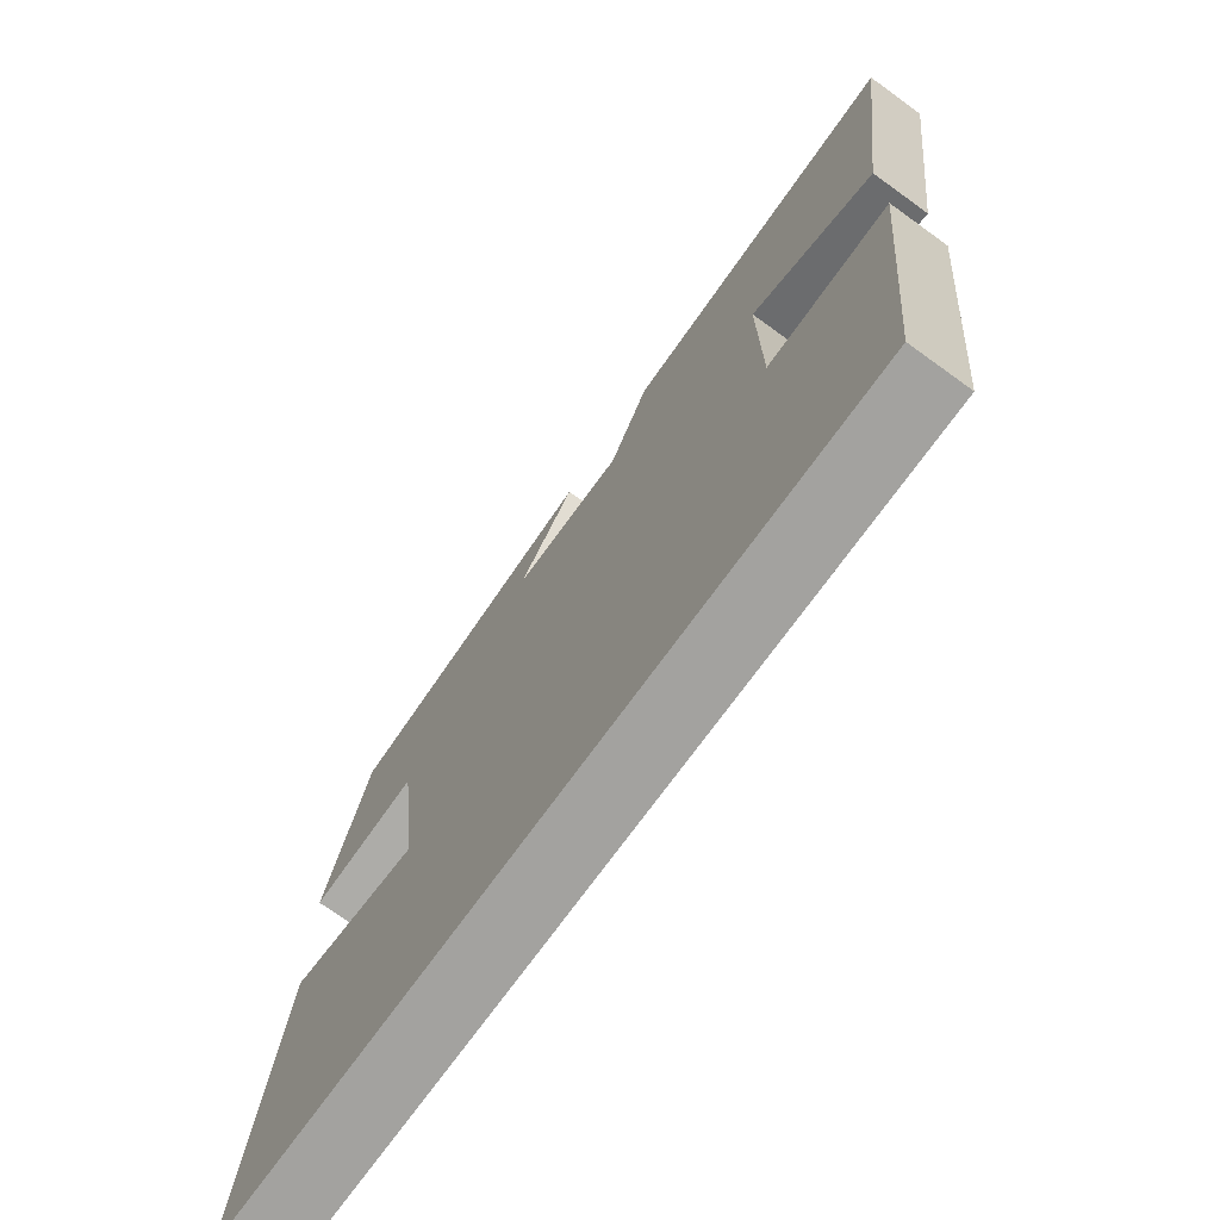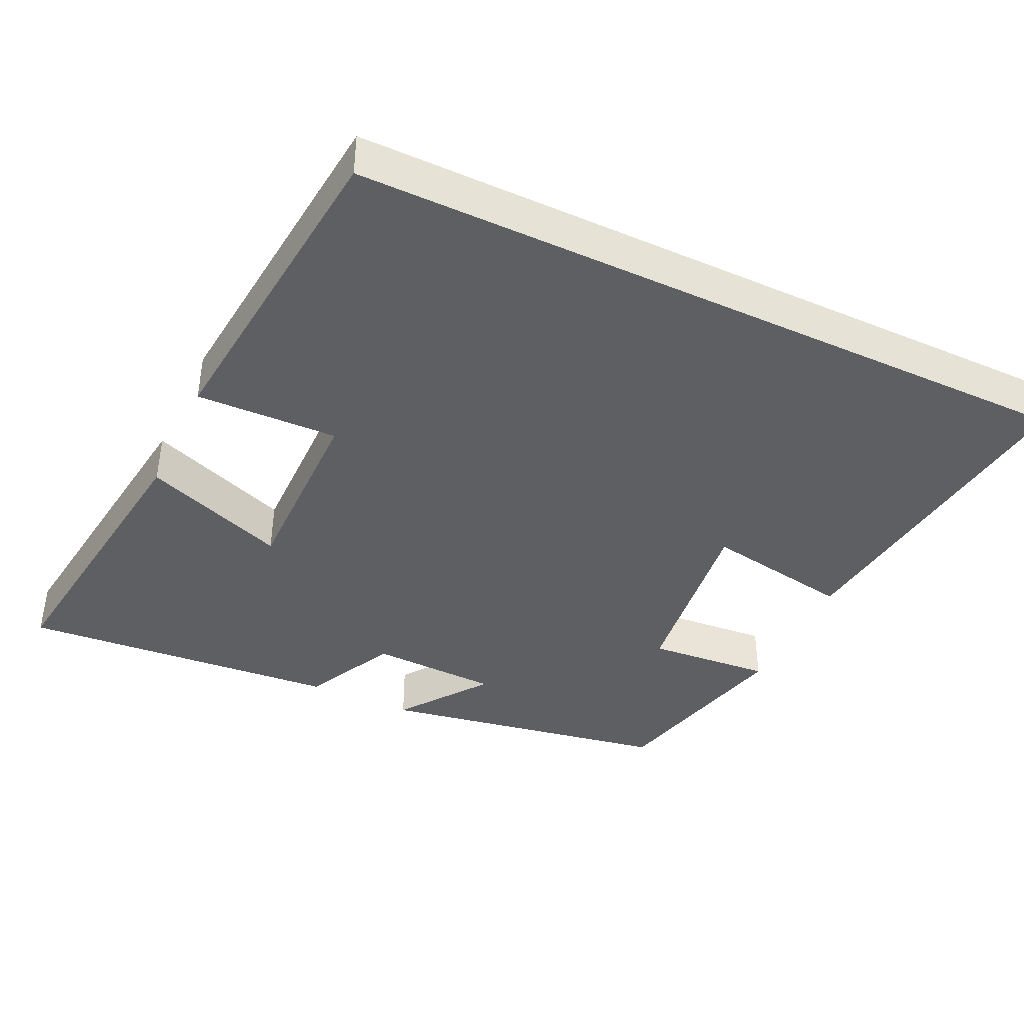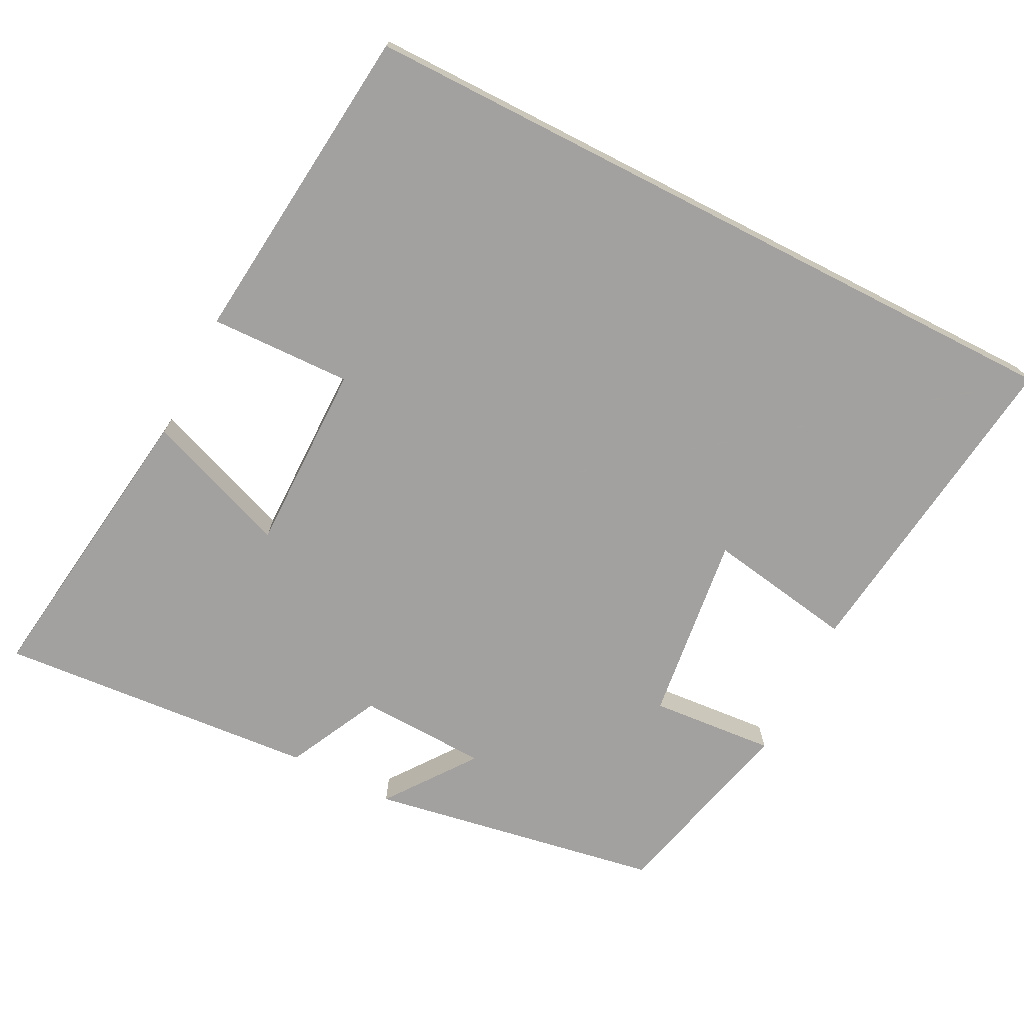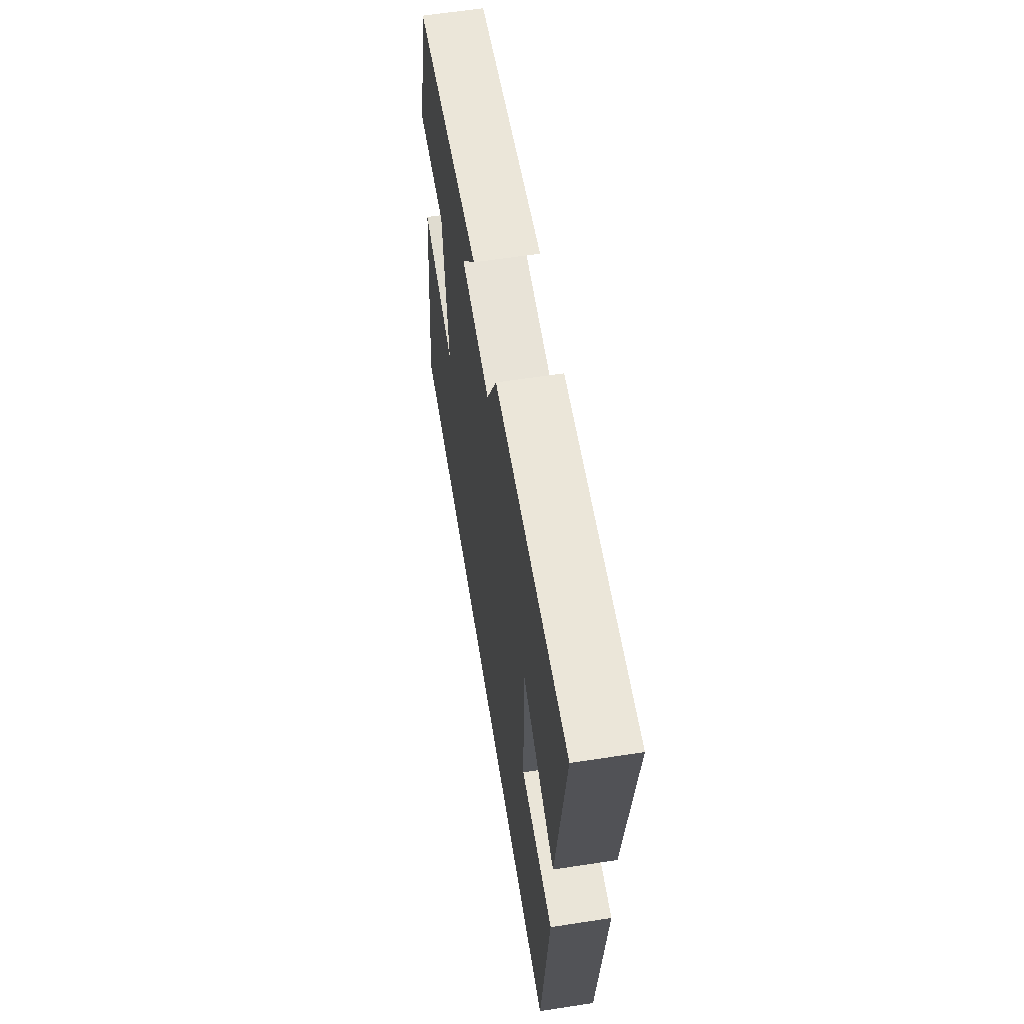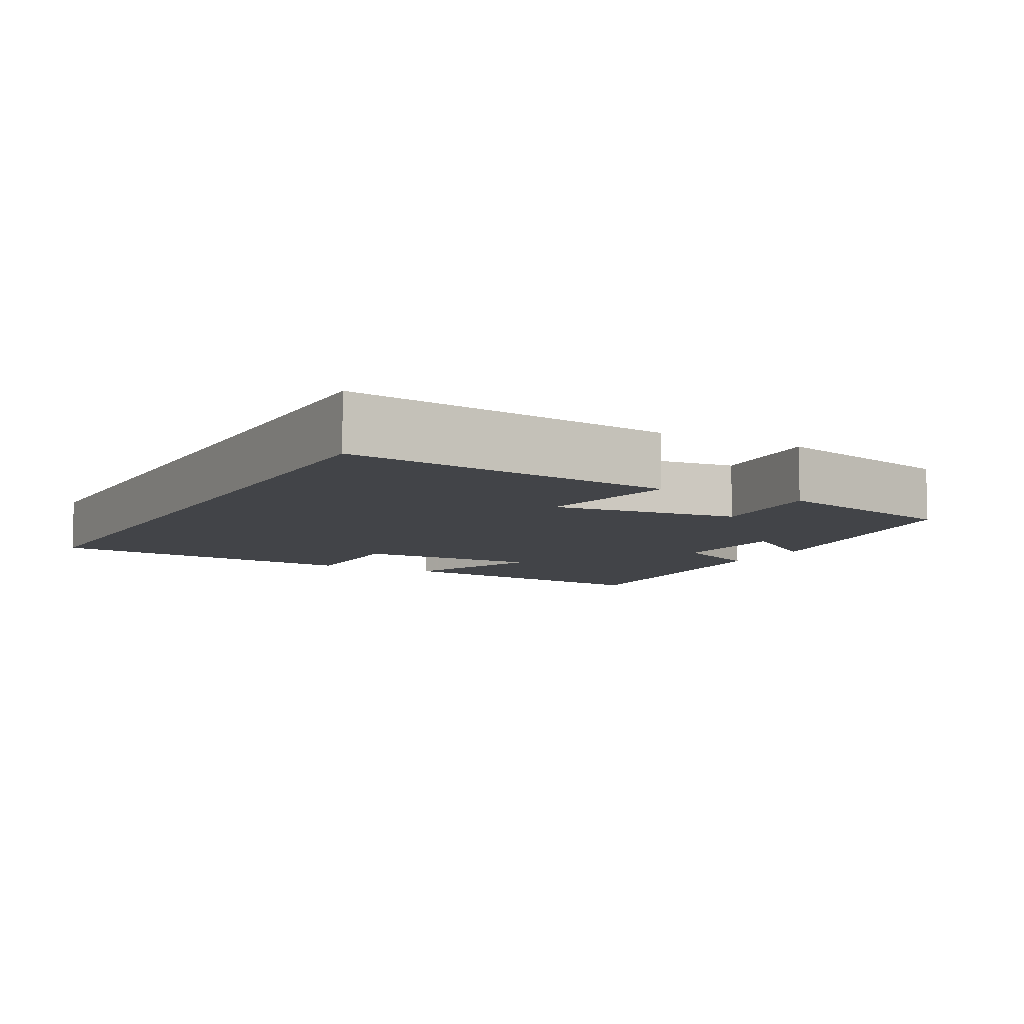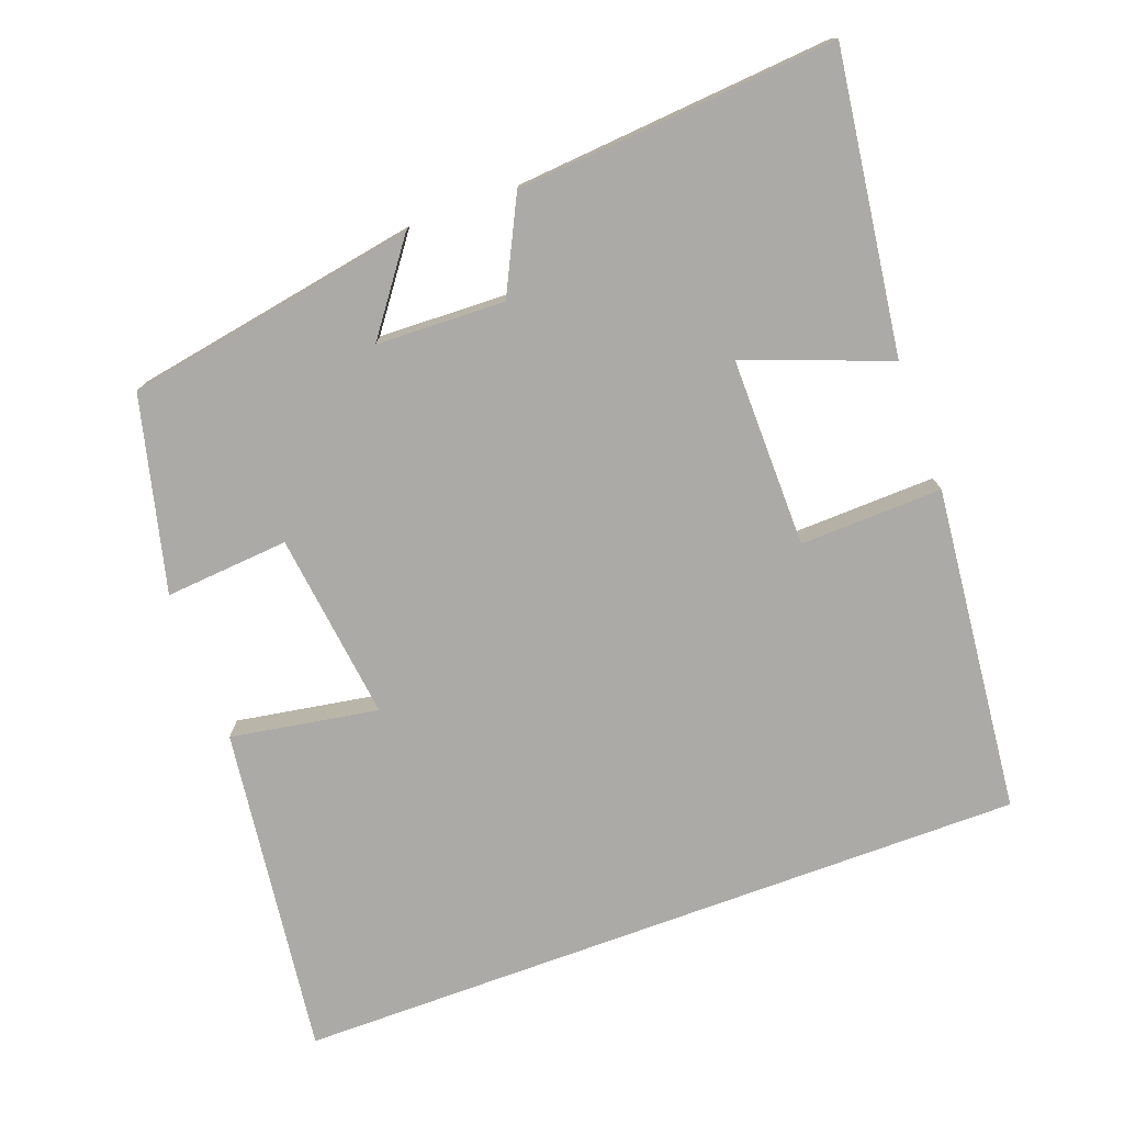
<metadata>
{"format":"obj","ext":"obj","renderer":"f3d","projection":"perspective","resolution":1024,"background":"white","views":[{"elev":-72.5,"azim":54.2,"up":"+Z"},{"elev":-40.8,"azim":154.7,"up":"+Y"},{"elev":-72.3,"azim":152.9,"up":"+Y"},{"elev":60.6,"azim":81.0,"up":"+Z"},{"elev":-7.7,"azim":-118.8,"up":"+Y"},{"elev":-75.8,"azim":20.2,"up":"+Y"}]}
</metadata>
<code>
v 0.454 0.07 -0.5
v -0.557 0.07 -0.5
v -0.5 0.07 -0.047
v -0.298 0.07 -0.081
v -0.33 0.07 0.177
v -0.5 0.07 0.163
v -0.434 0.07 0.429
v -0.034 0.07 0.5
v -0.123 0.07 0.379
v 0.053 0.07 0.373
v 0.116 0.07 0.5
v 0.555 0.07 0.536
v 0.5 0.07 0.127
v 0.303 0.07 0.201
v 0.305 0.07 -0.059
v 0.5 0.07 -0.053
v 0.454 0 -0.5
v -0.557 0 -0.5
v -0.5 0 -0.047
v -0.298 0 -0.081
v -0.33 0 0.177
v -0.5 0 0.163
v -0.434 0 0.429
v -0.034 0 0.5
v -0.123 0 0.379
v 0.053 0 0.373
v 0.116 0 0.5
v 0.555 0 0.536
v 0.5 0 0.127
v 0.303 0 0.201
v 0.305 0 -0.059
v 0.5 0 -0.053
f 15 16 1 2
f 14 15 2
f 11 12 13 14
f 10 11 14
f 9 10 14
f 6 7 8 9
f 5 6 9
f 4 5 9 14
f 2 3 4
f 2 4 14
f 18 17 32 31
f 18 31 30
f 30 29 28 27
f 30 27 26
f 30 26 25
f 25 24 23 22
f 25 22 21
f 30 25 21 20
f 20 19 18
f 30 20 18
f 1 17 18 2
f 2 18 19 3
f 3 19 20 4
f 4 20 21 5
f 5 21 22 6
f 6 22 23 7
f 7 23 24 8
f 8 24 25 9
f 9 25 26 10
f 10 26 27 11
f 11 27 28 12
f 12 28 29 13
f 13 29 30 14
f 14 30 31 15
f 15 31 32 16
f 16 32 17 1

</code>
